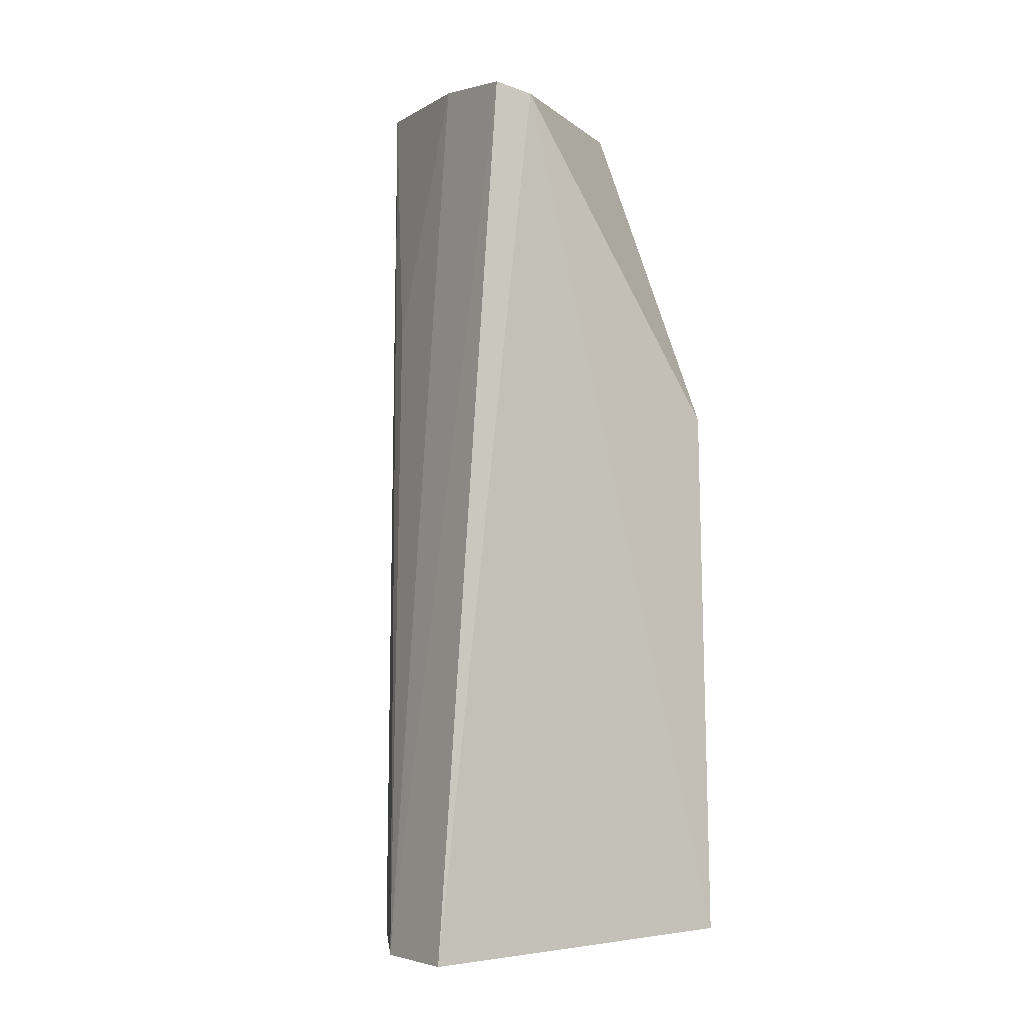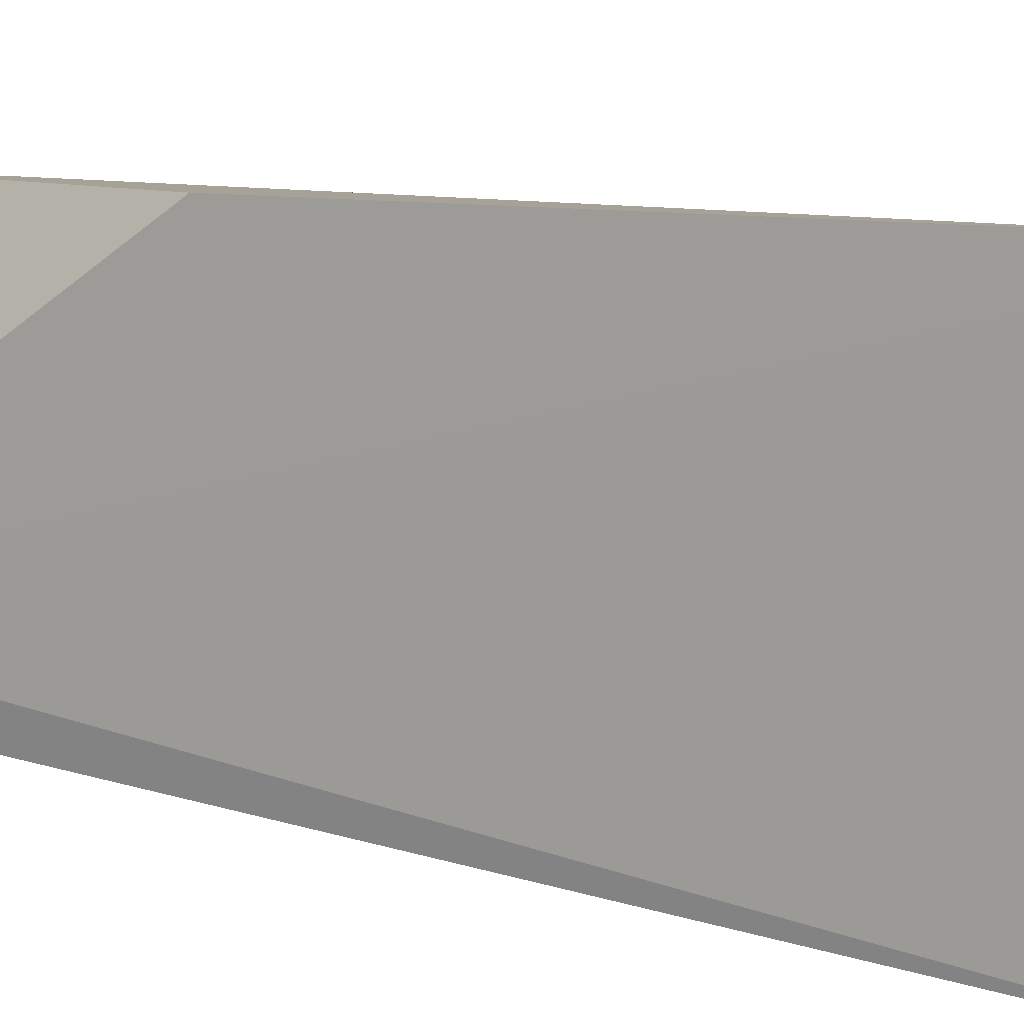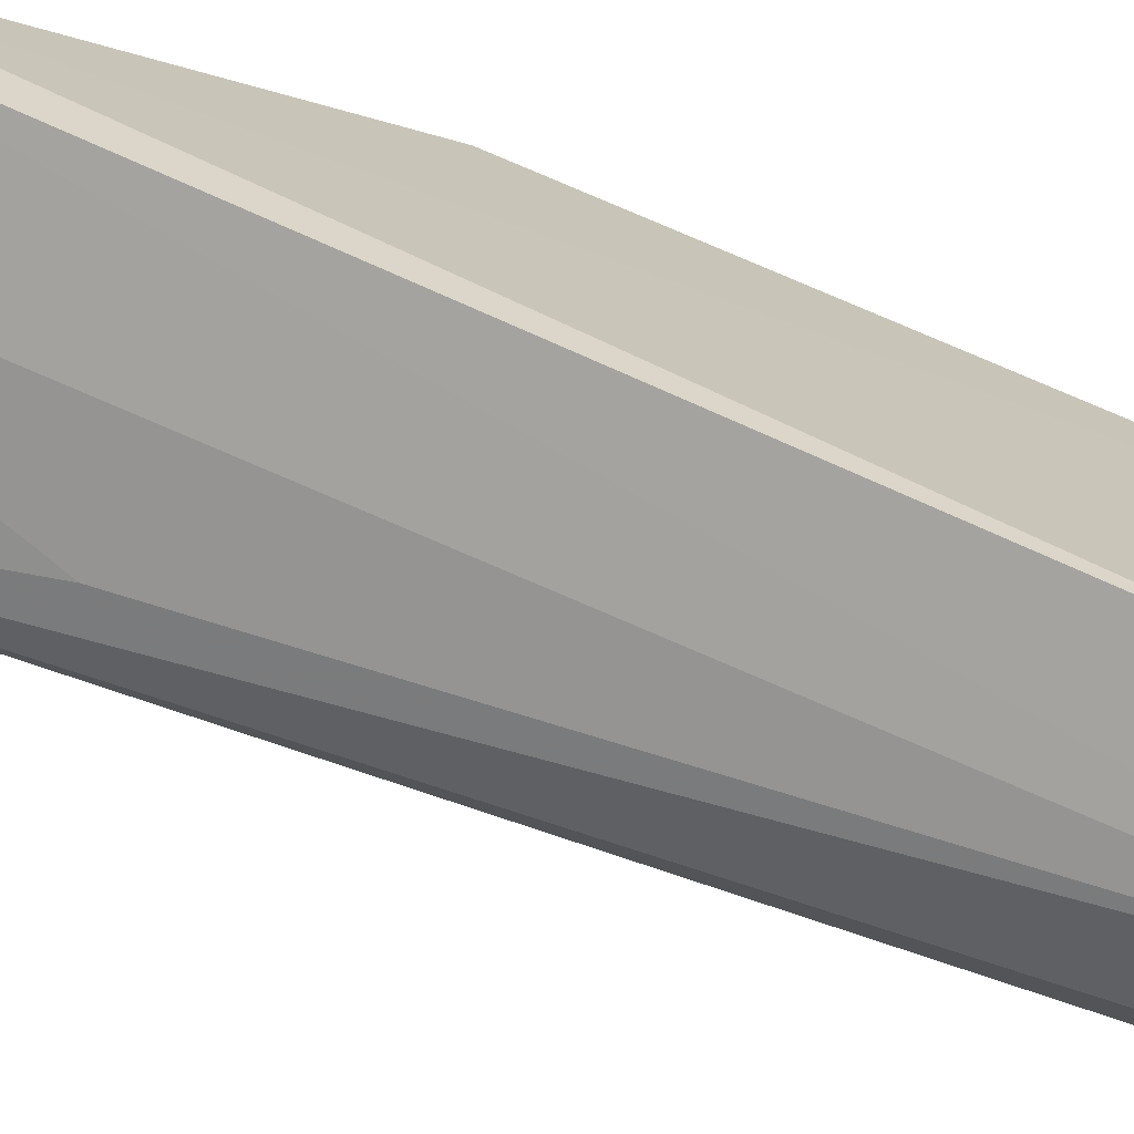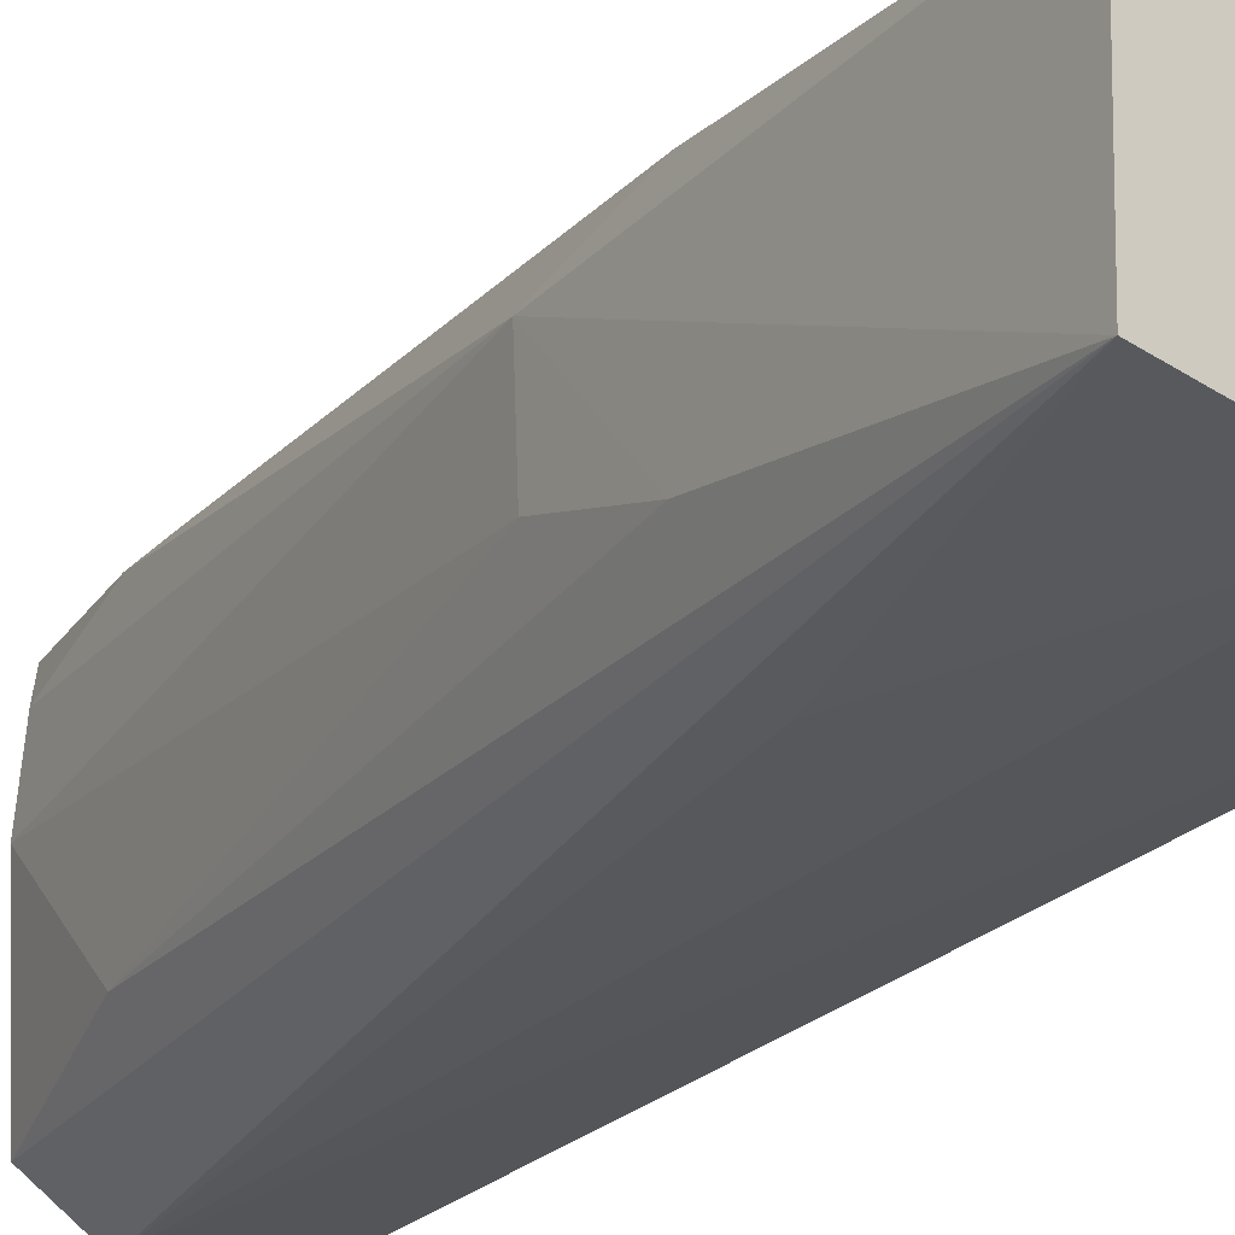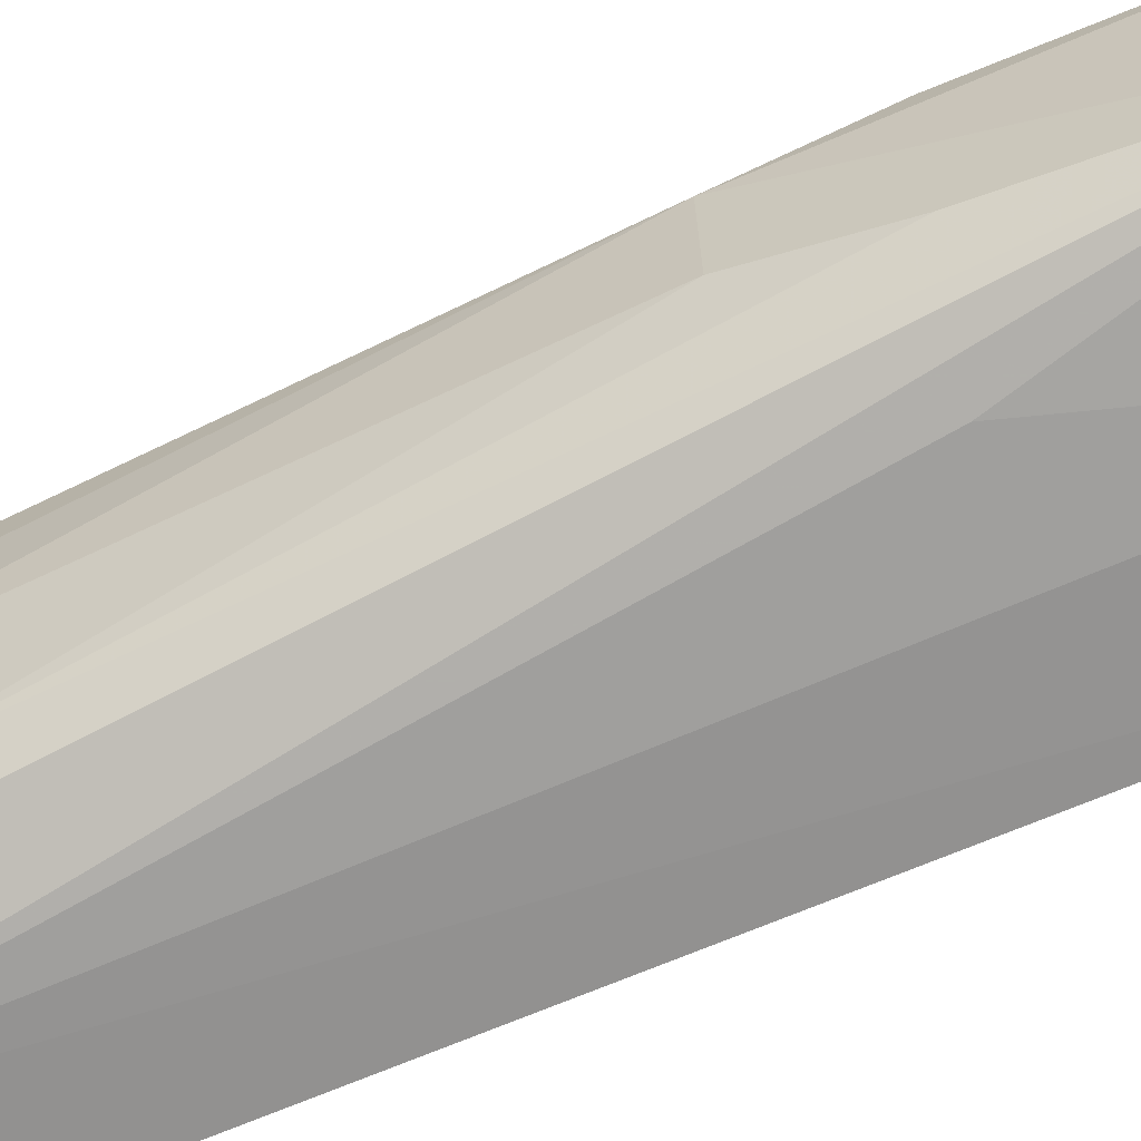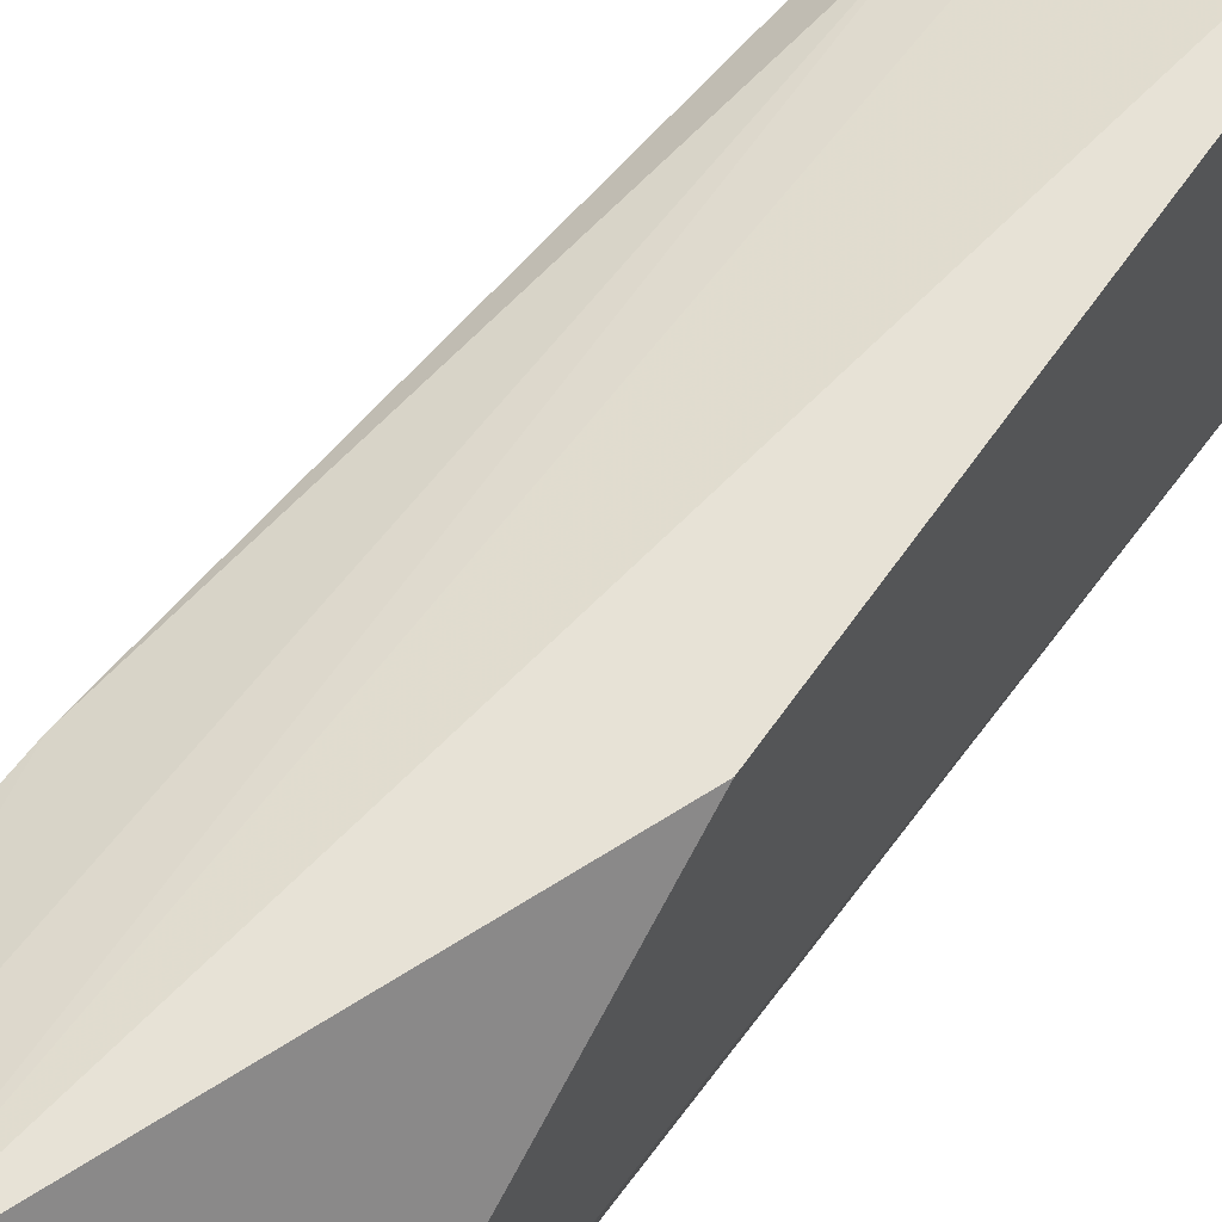
<metadata>
{"format":"obj","ext":"obj","renderer":"f3d","projection":"perspective","resolution":1024,"background":"white","views":[{"elev":-5.9,"azim":54.5,"up":"+Z"},{"elev":11.2,"azim":118.4,"up":"+Y"},{"elev":-73.6,"azim":66.9,"up":"+Y"},{"elev":-20.2,"azim":-34.2,"up":"+Y"},{"elev":-62.7,"azim":-68.4,"up":"+Y"},{"elev":61.8,"azim":35.1,"up":"+Y"}]}
</metadata>
<code>
v -0.001735 0.02624 0.2665
v 0.009644 0.006102 0.2652
v 0.01015 0.02786 0.2381
v -0.0002388 0.02565 0.1937
v -0.01037 0.008645 0.2674
v 0.009781 0.0004569 0.1922
v 0.01005 0.02879 0.1932
v 0.0102 0.00921 0.2646
v 0.001588 0.006525 0.2665
v -0.01013 0.02222 0.2675
v -0.002813 0.003422 0.1936
v 0.002297 0.0006674 0.1923
v -0.003243 0.02483 0.2059
v -0.005185 0.02489 0.267
v -0.005729 0.01418 0.1981
v -0.002782 0.02311 0.194
v -0.004612 0.005731 0.2457
v -0.009539 0.02228 0.2467
v -0.005474 0.006736 0.2057
v -0.005768 0.02239 0.2063
v -0.009545 0.01328 0.2385
v -0.005337 0.0195 0.1984
v -0.009733 0.0199 0.2383
v -0.009781 0.01111 0.2467
f 7 1 3
f 7 4 1
f 8 1 2
f 8 3 1
f 8 2 6
f 8 7 3
f 8 6 7
f 9 2 1
f 10 5 9
f 12 7 6
f 12 4 7
f 12 5 11
f 12 6 2
f 12 2 9
f 13 1 4
f 14 10 9
f 14 9 1
f 14 1 13
f 16 12 11
f 16 4 12
f 16 11 15
f 17 12 9
f 17 9 5
f 17 5 12
f 18 14 13
f 18 10 14
f 19 15 11
f 19 11 5
f 20 13 4
f 20 4 16
f 20 18 13
f 21 15 19
f 22 20 16
f 22 16 15
f 23 5 10
f 23 10 18
f 23 18 20
f 23 20 22
f 23 22 15
f 23 15 21
f 24 21 19
f 24 19 5
f 24 23 21
f 24 5 23

</code>
